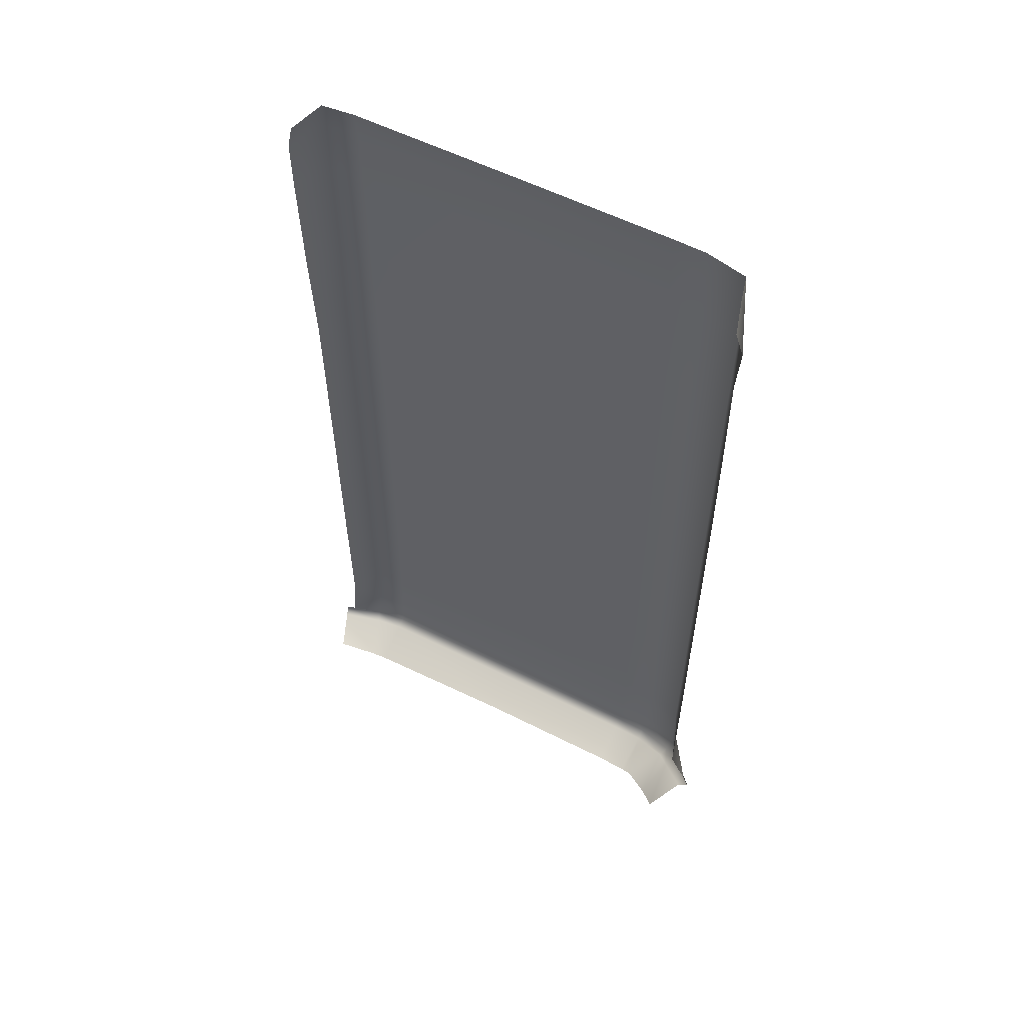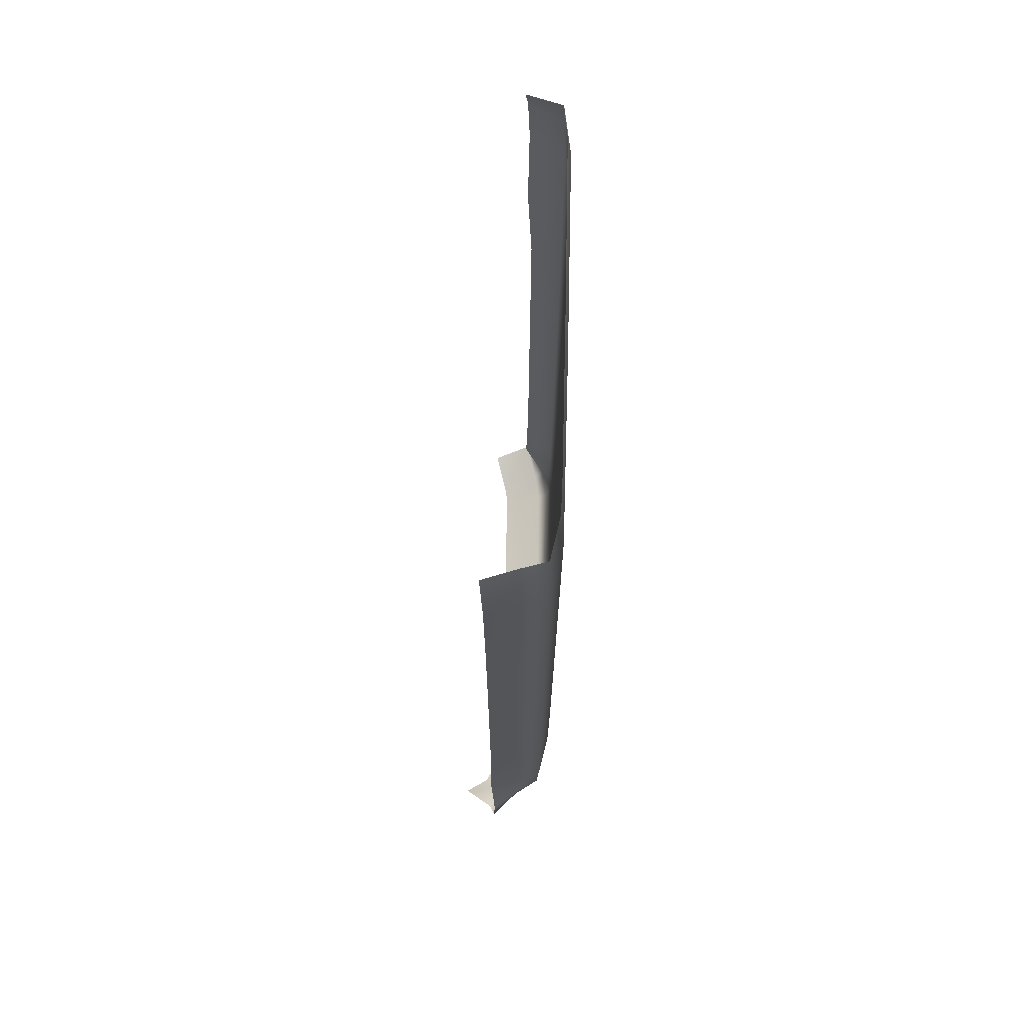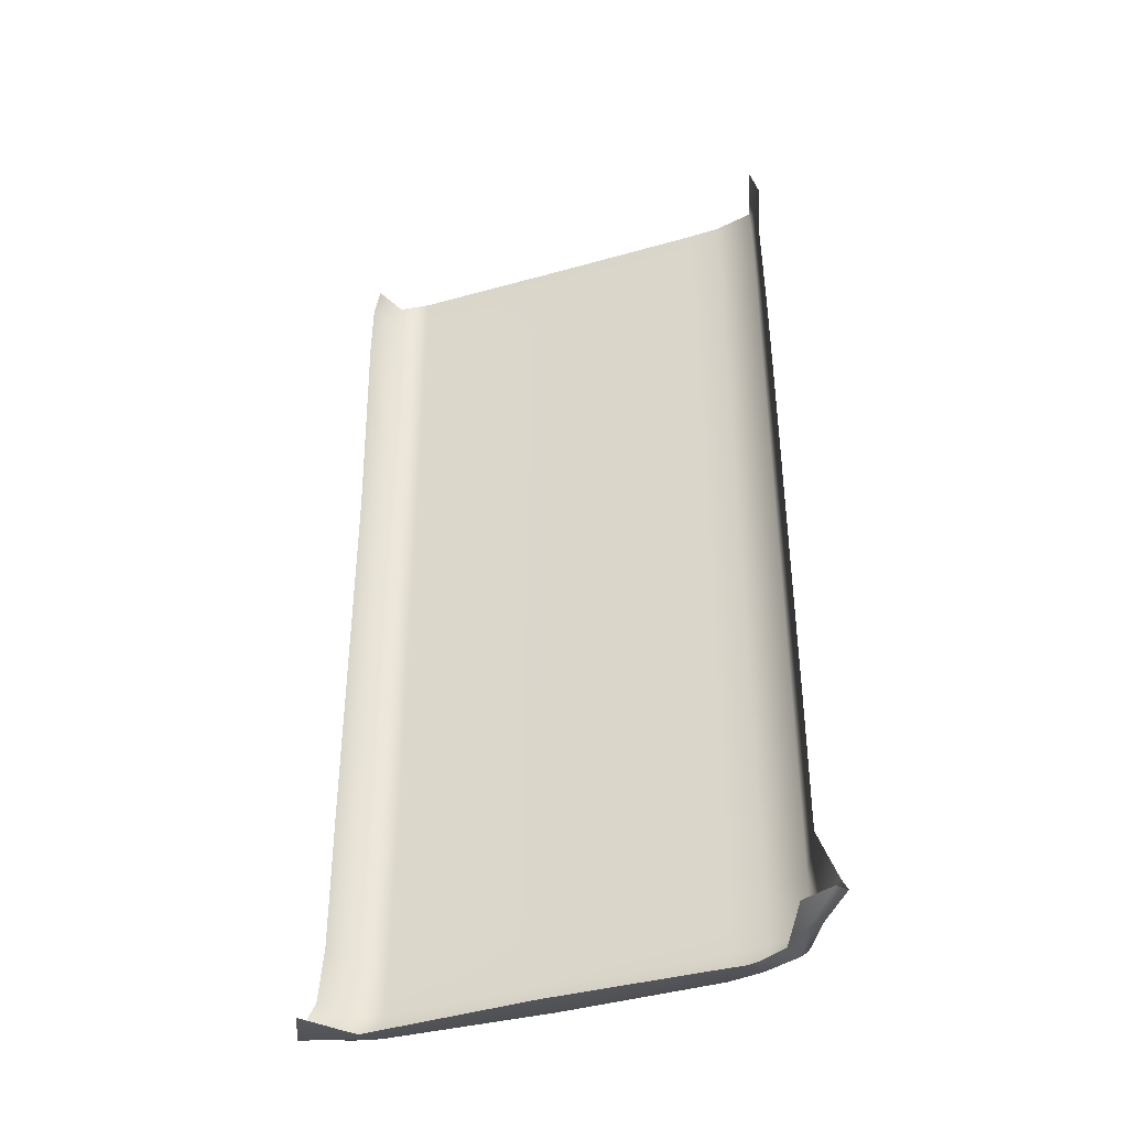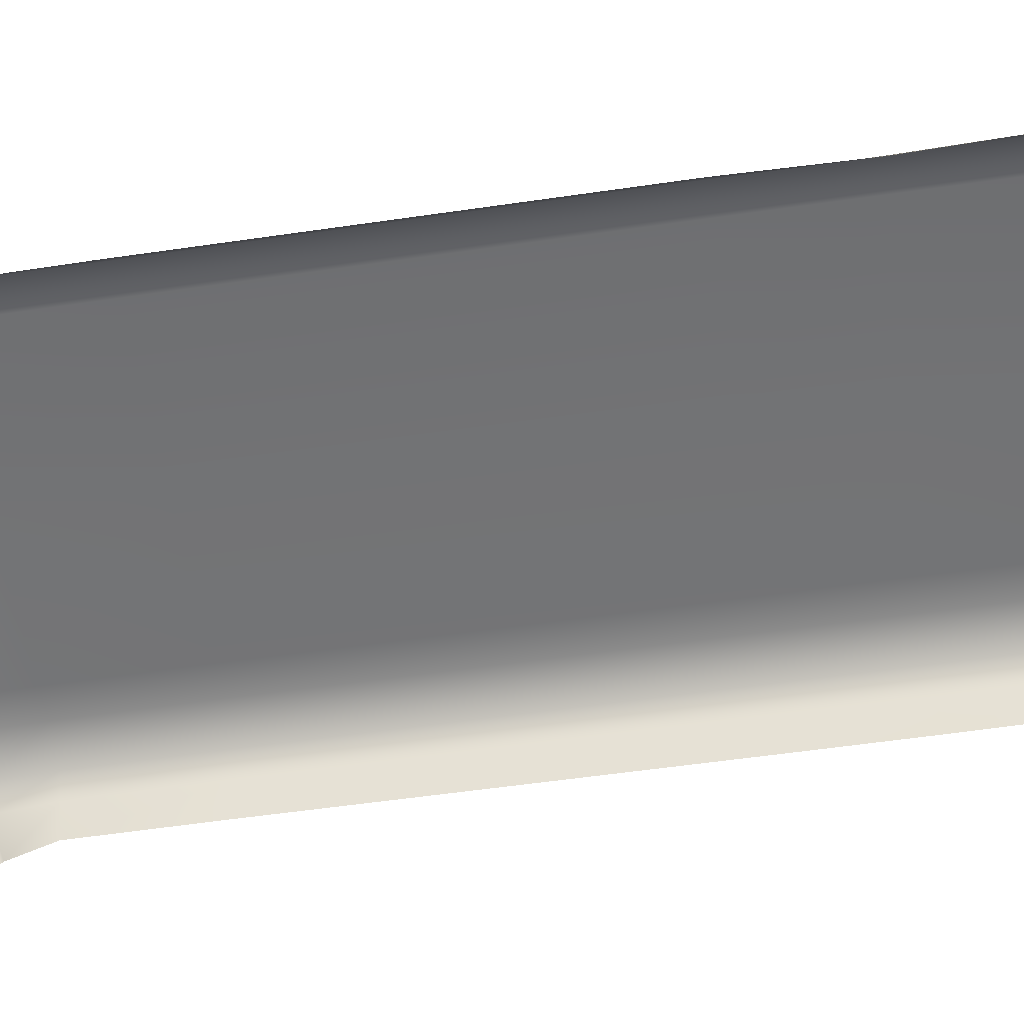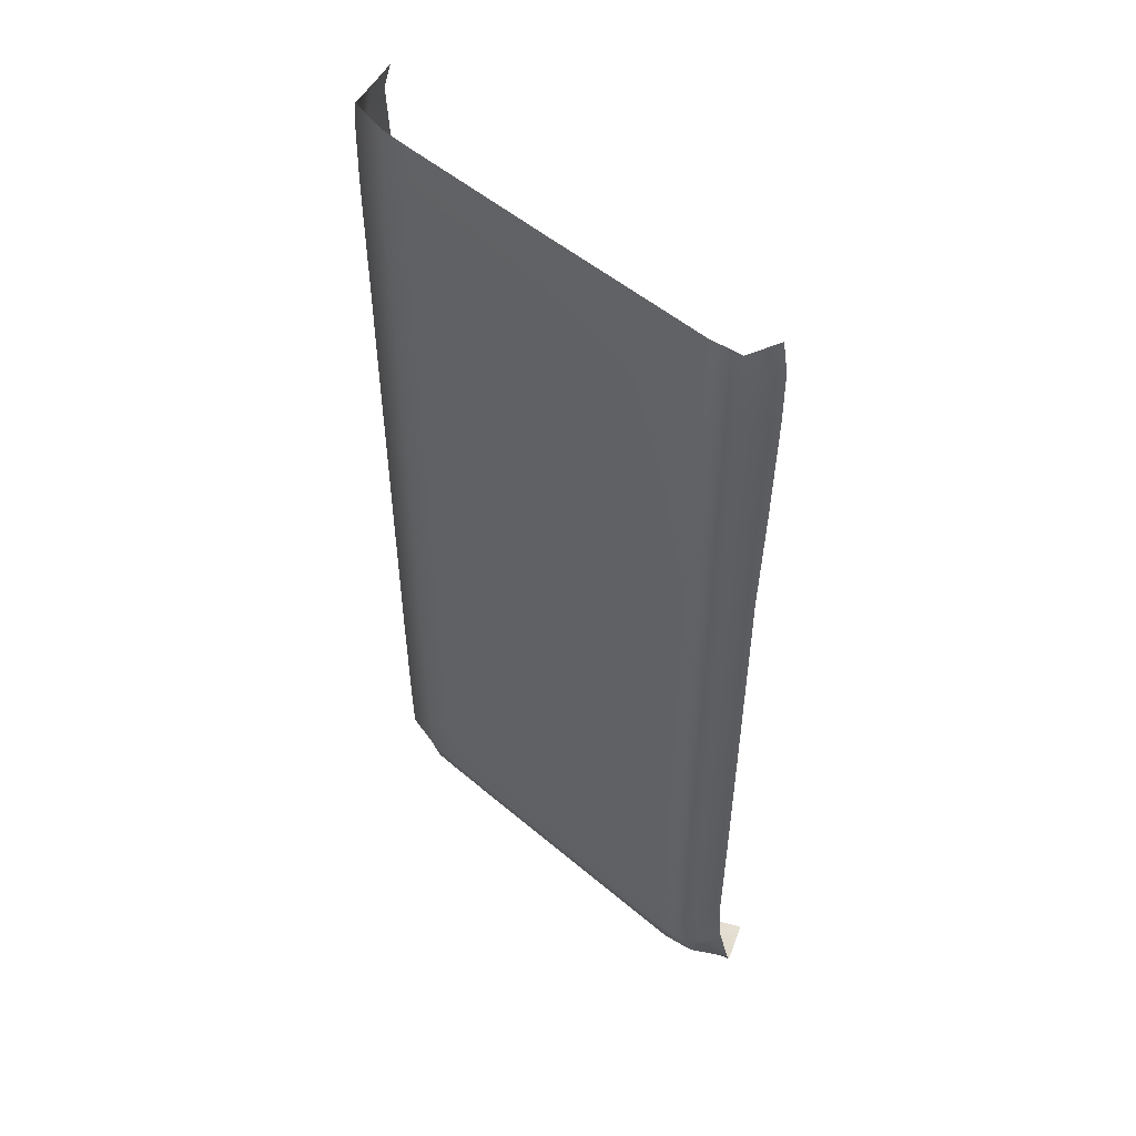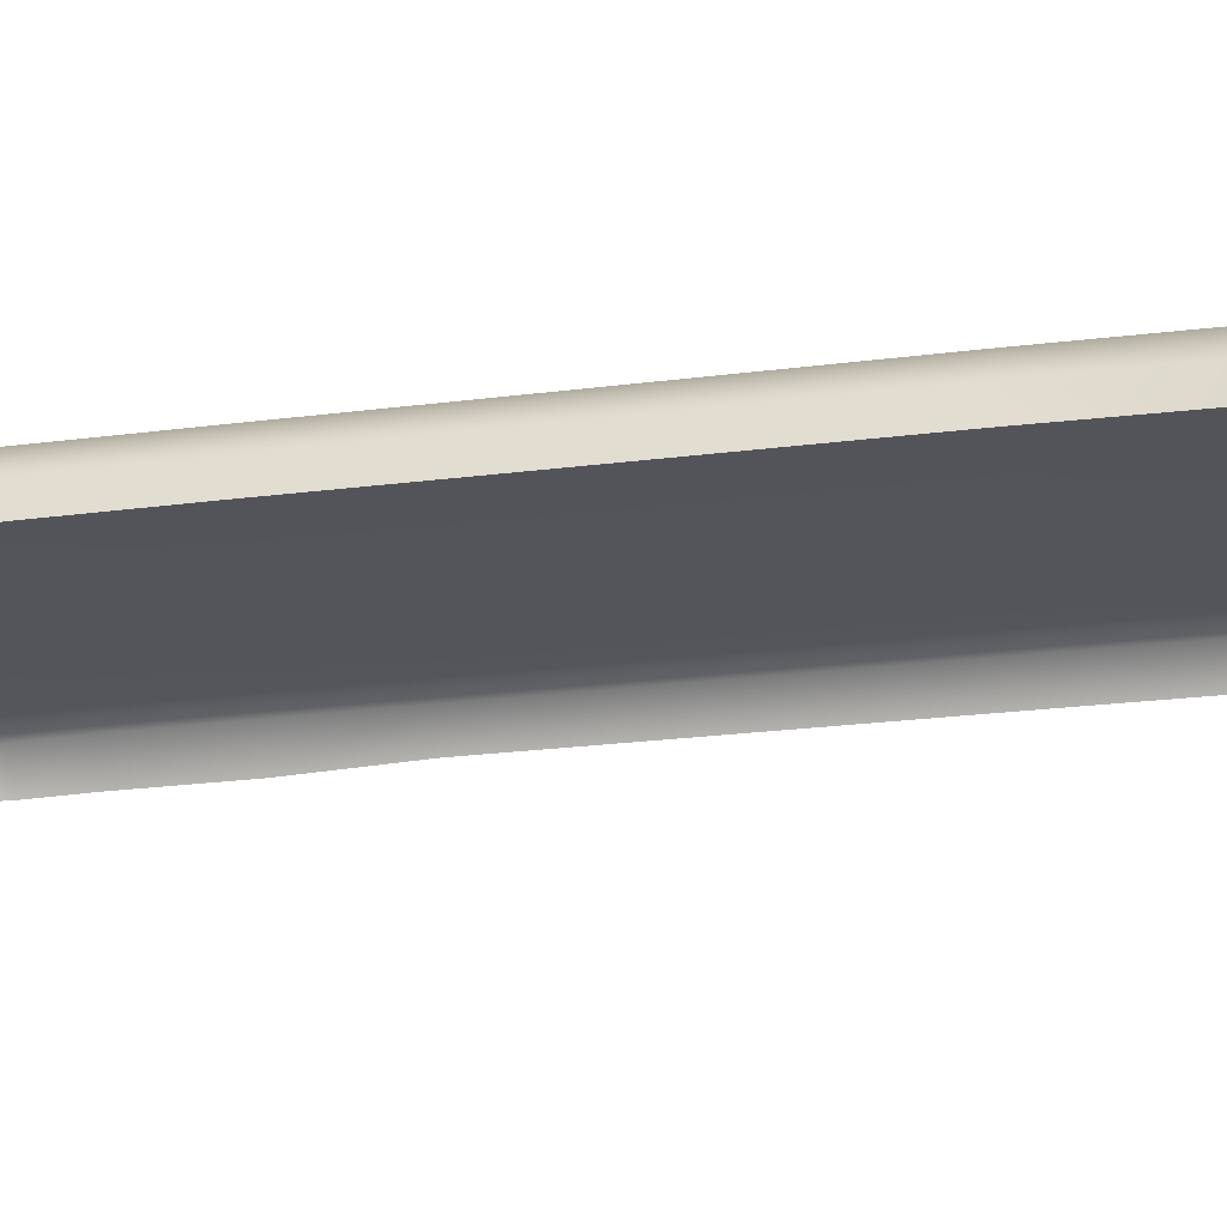
<metadata>
{"format":"obj","ext":"obj","renderer":"f3d","projection":"perspective","resolution":1024,"background":"white","views":[{"elev":58.6,"azim":-152.7,"up":"+Y"},{"elev":71.3,"azim":-88.4,"up":"+Y"},{"elev":-40.9,"azim":-160.6,"up":"+Y"},{"elev":-56.0,"azim":98.7,"up":"+Z"},{"elev":52.4,"azim":42.5,"up":"+Y"},{"elev":-23.9,"azim":-77.9,"up":"+Z"}]}
</metadata>
<code>
o BedsheetMade_4
v 0.5219 1.08 0.1222
v 0.4946 1.087 0.2006
v 0.4214 1.086 0.2095
v 0.04619 1.086 0.2124
v -0.3042 1.086 0.2133
v -0.379 1.086 0.212
v -0.4707 1.086 0.1929
v -0.4856 1.083 0.1366
v -0.5088 1.078 0.06161
v 0.5386 1.016 0.1273
v 0.4953 1.02 0.2044
v 0.4219 1.02 0.2181
v 0.04624 1.019 0.2195
v -0.3044 1.019 0.2186
v -0.3796 1.019 0.2167
v -0.4735 1.019 0.1958
v -0.497 1.017 0.1398
v -0.5269 1.014 0.06539
v 0.5422 0.8839 0.1318
v 0.4956 0.8856 0.2079
v 0.4221 0.8857 0.2199
v 0.04634 0.8853 0.2226
v -0.3047 0.8851 0.2221
v -0.3801 0.8852 0.2215
v -0.4739 0.8848 0.1981
v -0.4972 0.884 0.142
v -0.5184 0.8828 0.0667
v 0.5366 0.6165 0.1302
v 0.4954 0.6167 0.2094
v 0.4218 0.6168 0.2213
v 0.04643 0.6168 0.2236
v -0.3045 0.6166 0.2229
v -0.3797 0.6164 0.2216
v -0.4728 0.6162 0.1985
v -0.4978 0.616 0.1432
v -0.5215 0.6158 0.06808
v 0.5367 0.3476 0.1407
v 0.4951 0.3478 0.2106
v 0.4216 0.3478 0.2212
v 0.04648 0.348 0.2236
v -0.3042 0.3477 0.2229
v -0.3793 0.3477 0.2216
v -0.4727 0.3476 0.1991
v -0.4975 0.3474 0.1437
v -0.5224 0.3471 0.06871
v 0.5362 -0.594 0.1411
v 0.4944 -0.5942 0.2108
v 0.421 -0.5943 0.2211
v 0.04603 -0.5944 0.2237
v -0.3046 -0.5943 0.223
v -0.3797 -0.5941 0.2217
v -0.4726 -0.5938 0.199
v -0.4974 -0.5936 0.1435
v -0.5217 -0.5933 0.0685
v 0.534 -0.8959 0.1397
v 0.4952 -0.8973 0.2101
v 0.4214 -0.8976 0.219
v 0.04604 -0.8972 0.2226
v -0.3052 -0.8976 0.2213
v -0.3804 -0.8977 0.2198
v -0.4729 -0.8966 0.1969
v -0.4966 -0.8948 0.1411
v -0.5212 -0.8922 0.06595
v 0.5426 -1.026 0.1373
v 0.4957 -1.031 0.2072
v 0.4215 -1.033 0.2156
v 0.046 -1.032 0.2171
v -0.3049 -1.032 0.217
v -0.3806 -1.033 0.2152
v -0.4743 -1.03 0.1936
v -0.5065 -1.024 0.1399
v -0.5609 -1.001 0.07555
v 0.5796 -1.072 0.1511
v 0.4932 -1.093 0.1893
v 0.4202 -1.096 0.2008
v 0.0459 -1.095 0.2013
v -0.3041 -1.095 0.2011
v -0.379 -1.095 0.1996
v -0.4681 -1.086 0.1741
v -0.5108 -1.054 0.1325
v -0.5754 -1.031 0.07374
v 0.5782 -1.103 0.14
v 0.4852 -1.104 0.1669
v 0.4191 -1.109 0.1779
v 0.04585 -1.117 0.1822
v -0.3036 -1.116 0.1817
v -0.3774 -1.111 0.1775
v -0.4565 -1.105 0.1562
v -0.49 -1.06 0.1169
v -0.5533 -1.024 0.06122
v 0.5405 -1.106 0.04924
v 0.454 -1.135 0.07503
v 0.4179 -1.147 0.08313
v 0.04559 -1.139 0.0849
v -0.3029 -1.144 0.08476
v -0.3703 -1.147 0.08227
v -0.395 -1.144 0.07985
v -0.4552 -1.146 0.04707
v -0.499 -1.085 -0.005471
f 1 2 11 10
f 2 3 12 11
f 3 4 13 12
f 4 5 14 13
f 5 6 15 14
f 6 7 16 15
f 7 8 17 16
f 8 9 18 17
f 10 11 20 19
f 11 12 21 20
f 12 13 22 21
f 13 14 23 22
f 14 15 24 23
f 15 16 25 24
f 16 17 26 25
f 17 18 27 26
f 19 20 29 28
f 20 21 30 29
f 21 22 31 30
f 22 23 32 31
f 23 24 33 32
f 24 25 34 33
f 25 26 35 34
f 26 27 36 35
f 28 29 38 37
f 29 30 39 38
f 30 31 40 39
f 31 32 41 40
f 32 33 42 41
f 33 34 43 42
f 34 35 44 43
f 35 36 45 44
f 37 38 47 46
f 38 39 48 47
f 39 40 49 48
f 40 41 50 49
f 41 42 51 50
f 42 43 52 51
f 43 44 53 52
f 44 45 54 53
f 46 47 56 55
f 47 48 57 56
f 48 49 58 57
f 49 50 59 58
f 50 51 60 59
f 51 52 61 60
f 52 53 62 61
f 53 54 63 62
f 55 56 65 64
f 56 57 66 65
f 57 58 67 66
f 58 59 68 67
f 59 60 69 68
f 60 61 70 69
f 61 62 71 70
f 62 63 72 71
f 64 65 74 73
f 65 66 75 74
f 66 67 76 75
f 67 68 77 76
f 68 69 78 77
f 69 70 79 78
f 70 71 80 79
f 71 72 81 80
f 73 74 83 82
f 74 75 84 83
f 75 76 85 84
f 76 77 86 85
f 77 78 87 86
f 78 79 88 87
f 79 80 89 88
f 80 81 90 89
f 82 83 92 91
f 83 84 93 92
f 84 85 94 93
f 85 86 95 94
f 86 87 96 95
f 87 88 97 96
f 88 89 98 97
f 89 90 99 98

</code>
